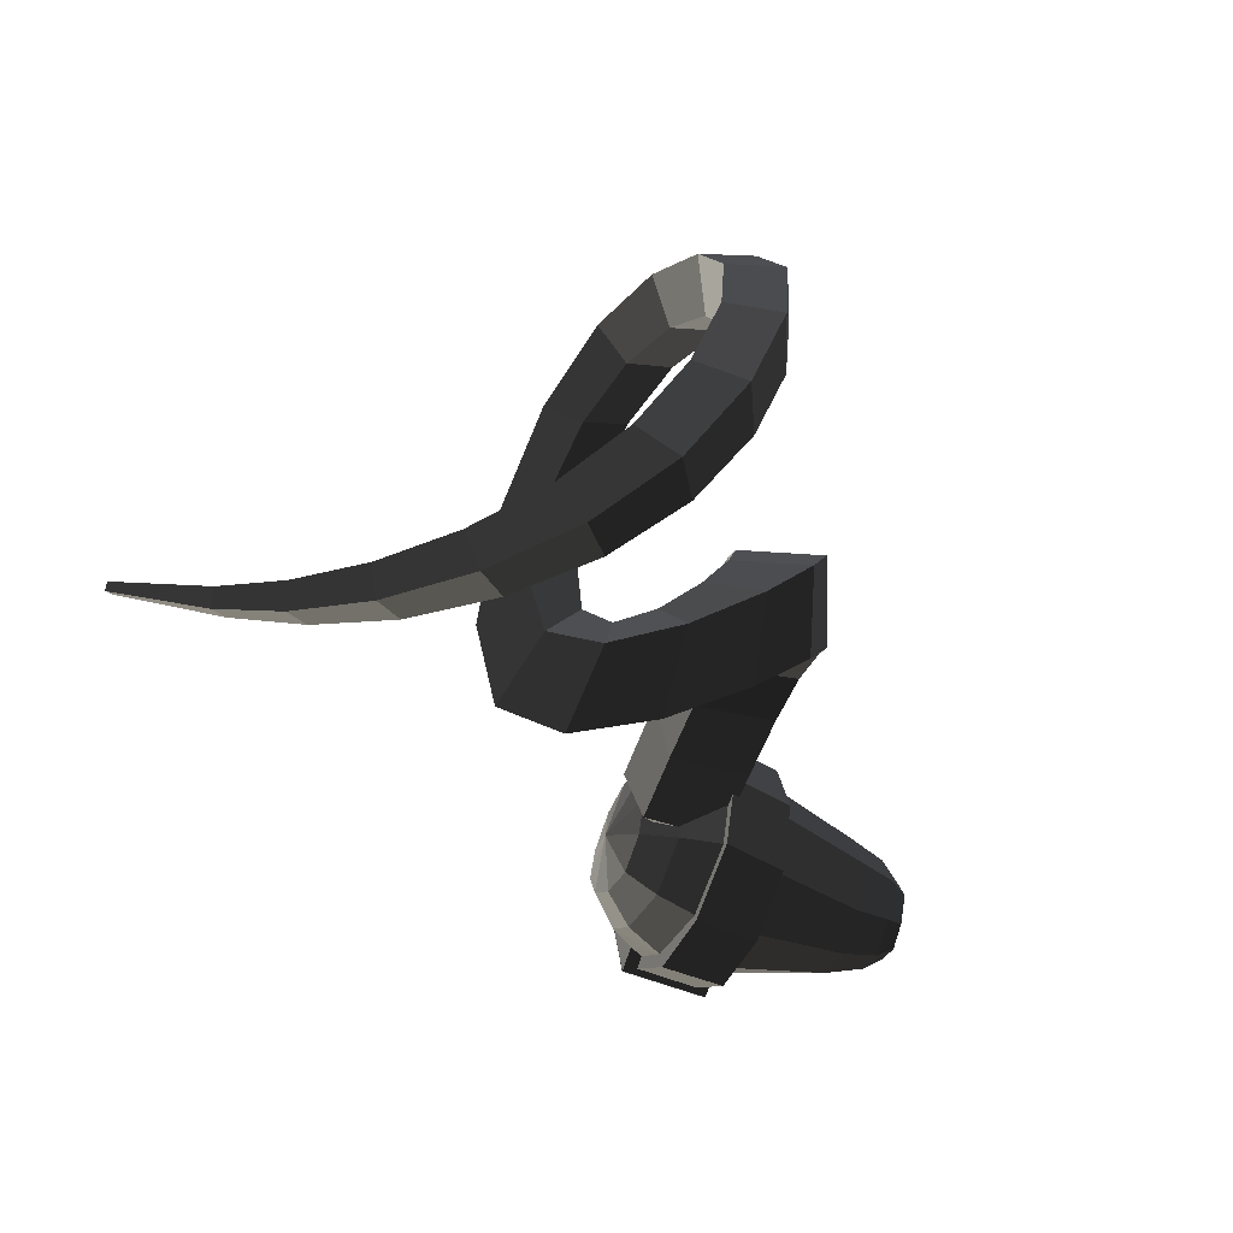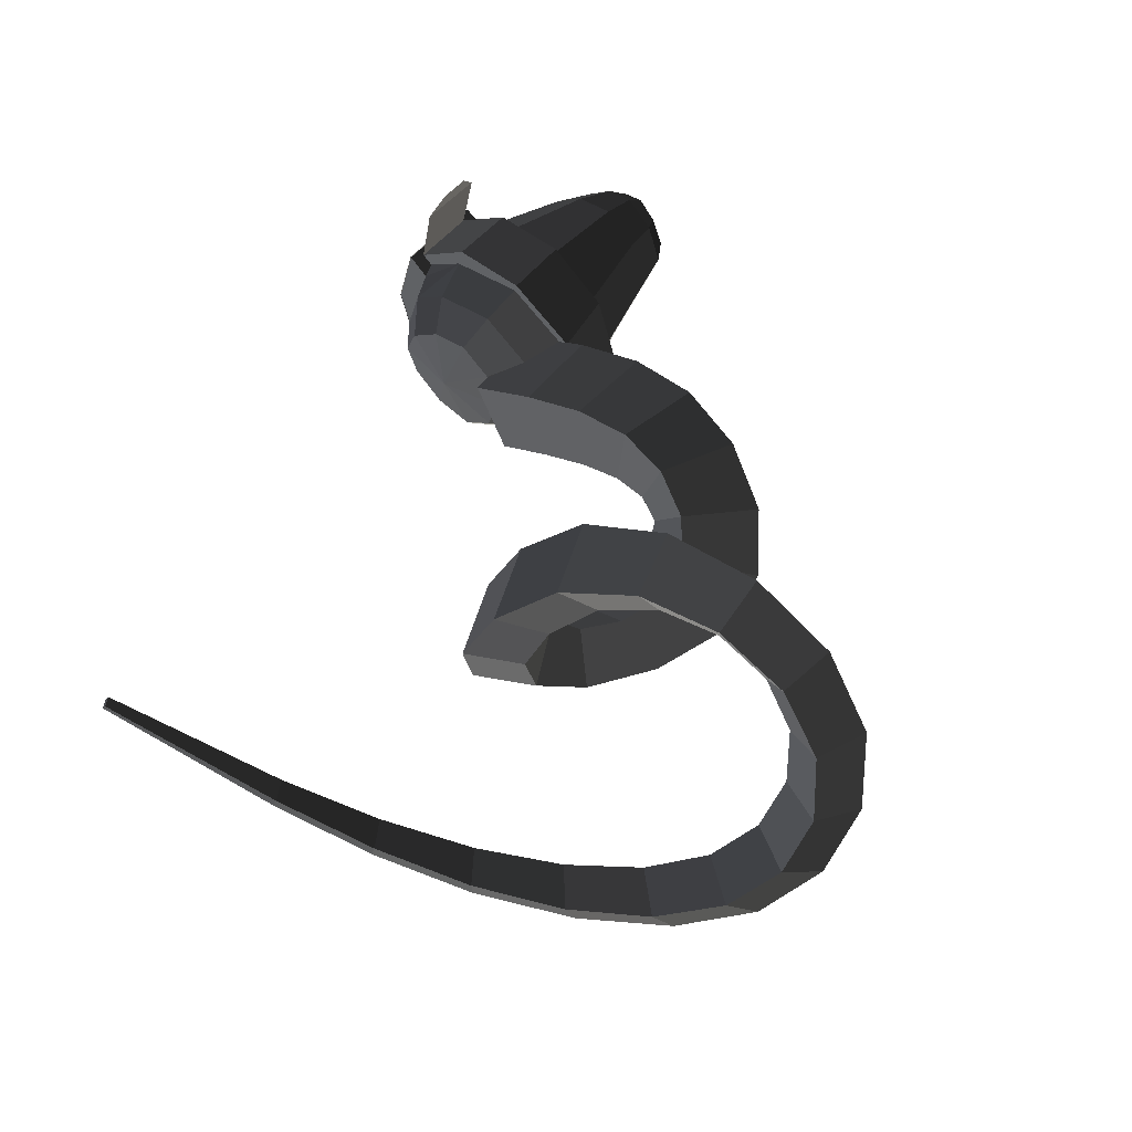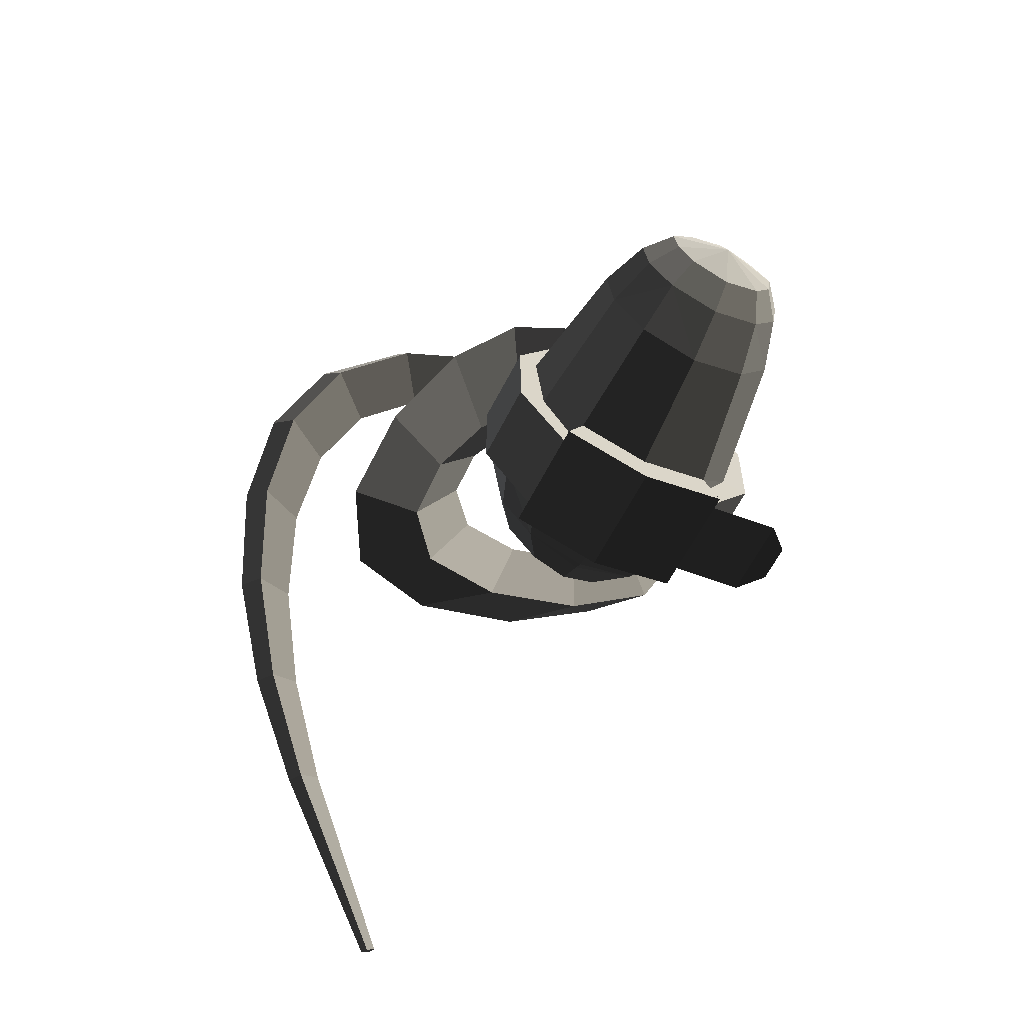
<metadata>
{"format":"obj","ext":"obj","renderer":"f3d","projection":"perspective","resolution":1024,"background":"white","views":[{"elev":-48.1,"azim":155.1,"up":"+Z"},{"elev":53.2,"azim":129.9,"up":"+Z"},{"elev":-61.3,"azim":-116.6,"up":"+Y"}]}
</metadata>
<code>
v 0.3132 -0.1067 -0.0591
v 0.3132 -0.0408 -0.1107
v 0.339 0 0
v 0.339 0 0
v 0.3132 0.0408 -0.1255
v 0.3132 0.0408 -0.1255
v 0.3132 0.1067 -0.0775
v 0.3132 0.1067 -0.0775
v 0.3132 0.1319 0
v 0.3132 0.1319 0
v 0.3132 0.1067 0.0775
v 0.3132 0.1067 0.0775
v 0.3132 0.0408 0.1255
v 0.3132 0.0408 0.1255
v 0.3132 -0.0408 0.1107
v 0.3132 -0.0408 0.1107
v 0.3132 -0.1067 0.0591
v 0.3132 -0.1067 0.0591
v 0.3132 -0.1319 0
v 0.3132 -0.1319 0
v 0.3132 -0.1067 -0.0591
v 0.3132 -0.1067 -0.0591
v 0.2508 -0.1513 -0.0998
v 0.2664 -0.1703 0
v 0.2508 -0.183 0
v 0.2508 -0.183 0
v 0.2508 -0.1513 0.0998
v 0.2508 -0.1513 0.0998
v 0.3132 -0.1067 0.0591
v 0.3132 -0.1319 0
v 0.2508 -0.0759 0.155
v 0.3132 -0.0408 0.1107
v 0.1731 -0.0937 0.1847
v 0.1731 -0.0937 0.1847
v 0.2016 -0.1698 0.1169
v 0.2016 -0.1698 0.1169
v 0.1731 -0.1785 0.1247
v 0.1731 -0.1785 0.1247
v 0.173 -0.2009 0.1406
v 0.173 -0.0833 0.2275
v 0.2016 -0.1698 0.1169
v 0.2014 -0.2123 0.1481
v 0.0087 -0.2151 0.1482
v 0.0351 -0.2037 0.1407
v 0.0351 -0.084 0.2276
v 0.173 -0.0833 0.2275
v 0.0351 0.0688 0.2276
v 0.173 0.0739 0.2275
v 0.1731 0.068 0.2094
v 0.1731 -0.0937 0.1847
v 0.2508 0.0571 0.1757
v 0.2508 -0.0759 0.155
v 0.3132 0.0408 0.1255
v 0.3132 -0.0408 0.1107
v 0.2508 0.161 0.1086
v 0.3132 0.1067 0.0775
v 0.2508 0.1963 0
v 0.3132 0.1319 0
v 0.2508 0.161 -0.1086
v 0.3132 0.1067 -0.0775
v 0.2508 0.0571 -0.1757
v 0.3132 0.0408 -0.1255
v 0.2508 -0.0759 -0.155
v 0.3132 -0.0408 -0.1107
v 0.2508 -0.1513 -0.0998
v 0.3132 -0.1067 -0.0591
v 0.1731 -0.0937 -0.1847
v 0.1731 -0.0937 -0.1847
v 0.2016 -0.1698 -0.1169
v 0.2016 -0.1698 -0.1169
v 0.1731 -0.1785 -0.1247
v 0.1731 -0.1785 -0.1247
v 0.173 -0.2009 -0.1406
v 0.2014 -0.2123 -0.1481
v 0.1731 -0.0937 -0.1847
v 0.173 -0.0833 -0.2275
v 0.0351 -0.084 -0.2276
v 0.0351 -0.2037 -0.1407
v 0.0087 -0.2151 -0.1482
v 0.2014 -0.2123 -0.1481
v 0.035 -0.1755 -0.123
v 0.0086 -0.1683 -0.1195
v 0.035 -0.0797 -0.1818
v 0.035 -0.0797 -0.1818
v 0.0351 -0.2037 -0.1407
v 0.0351 -0.084 -0.2276
v 0.0351 0.0688 -0.2276
v 0.035 0.053 -0.1959
v 0.173 -0.0833 -0.2275
v 0.173 0.0739 -0.2275
v 0.1731 -0.0937 -0.1847
v 0.1731 0.068 -0.2094
v 0.2508 -0.0759 -0.155
v 0.2508 0.0571 -0.1757
v 0.2508 0.161 -0.1086
v 0.1731 0.2009 -0.1294
v 0.173 0.216 -0.1406
v 0.173 0.0739 -0.2275
v 0.0351 0.1918 -0.1407
v 0.0351 0.0688 -0.2276
v 0.035 0.1642 -0.1211
v 0.035 0.053 -0.1959
v -0.1788 0.1127 -0.1008
v -0.1788 0.043 -0.1631
v -0.1788 -0.0388 -0.1513
v 0.035 -0.0797 -0.1818
v -0.1788 -0.1102 -0.0965
v 0.0086 -0.1683 -0.1195
v -0.2612 -0.0743 -0.0827
v -0.2612 -0.0743 -0.0827
v -0.1788 -0.144 0
v -0.1788 -0.144 0
v -0.2612 -0.1036 0
v -0.2612 -0.1036 0
v -0.2612 -0.0743 0.0827
v -0.2612 -0.0743 0.0827
v -0.1788 -0.1102 0.0965
v -0.1788 -0.1102 0.0965
v -0.1788 -0.0388 0.1513
v -0.1788 -0.0388 0.1513
v -0.2612 -0.0207 0.1247
v -0.2612 -0.0207 0.1247
v -0.2612 0.0383 0.1343
v -0.1788 0.043 0.1631
v -0.2612 0.0967 0.083
v -0.1788 0.1127 0.1008
v -0.2612 0.1277 0
v -0.1788 0.1492 0
v -0.2612 0.0967 -0.083
v -0.1788 0.1127 -0.1008
v -0.2612 0.0383 -0.1343
v -0.1788 0.043 -0.1631
v -0.2612 -0.0207 -0.1247
v -0.1788 -0.0388 -0.1513
v -0.2612 -0.0743 -0.0827
v -0.2612 -0.0743 -0.0827
v -0.3066 -0.0072 -0.09
v -0.3066 -0.0435 -0.0627
v -0.3283 0.0302 0
v -0.3283 0.0302 0
v -0.3066 -0.0691 0
v -0.3066 -0.0691 0
v -0.2612 -0.1036 0
v -0.2612 -0.0743 -0.0827
v -0.3066 -0.0435 0.0627
v -0.2612 -0.0743 0.0827
v -0.3283 0.0302 0
v -0.3283 0.0302 0
v -0.3066 -0.0072 0.09
v -0.3066 -0.0072 0.09
v -0.2612 -0.0207 0.1247
v -0.2612 -0.0743 0.0827
v -0.3066 0.0343 0.0969
v -0.2612 0.0383 0.1343
v -0.3283 0.0302 0
v -0.3283 0.0302 0
v -0.3066 0.0728 0.0599
v -0.3066 0.0728 0.0599
v -0.2612 0.0967 0.083
v -0.2612 0.0383 0.1343
v -0.3066 0.0984 0
v -0.2612 0.1277 0
v -0.3283 0.0302 0
v -0.3283 0.0302 0
v -0.3066 0.0728 -0.0599
v -0.3066 0.0728 -0.0599
v -0.2612 0.0967 -0.083
v -0.2612 0.1277 0
v -0.3066 0.0343 -0.0969
v -0.2612 0.0383 -0.1343
v -0.3283 0.0302 0
v -0.3283 0.0302 0
v -0.3066 -0.0072 -0.09
v -0.3066 -0.0072 -0.09
v -0.2612 -0.0207 -0.1247
v -0.2612 0.0383 -0.1343
v 0.1731 0.2009 0.1294
v 0.1731 0.068 0.2094
v 0.2508 0.161 0.1086
v 0.2508 0.0571 0.1757
v 0.1731 0.243 0
v 0.2508 0.1963 0
v 0.1731 0.2009 -0.1294
v 0.2508 0.161 -0.1086
v 0.173 0.2617 0
v 0.173 0.216 -0.1406
v 0.0351 0.2375 0
v 0.0351 0.1918 -0.1407
v 0.035 0.2067 0
v 0.035 0.1642 -0.1211
v -0.1788 0.1492 0
v -0.1788 0.1127 -0.1008
v 0.035 0.1642 0.1211
v -0.1788 0.1127 0.1008
v 0.035 0.053 0.1959
v -0.1788 0.043 0.1631
v 0.035 -0.0797 0.1818
v -0.1788 -0.0388 0.1513
v 0.0086 -0.1683 0.1195
v -0.1788 -0.1102 0.0965
v 0.035 -0.1755 0.123
v 0.035 -0.1755 0.123
v 0.0351 -0.2037 0.1407
v 0.0087 -0.2151 0.1482
v 0.035 -0.0797 0.1818
v 0.0351 -0.084 0.2276
v 0.035 0.053 0.1959
v 0.0351 0.0688 0.2276
v 0.035 0.1642 0.1211
v 0.0351 0.1918 0.1407
v 0.035 0.2067 0
v 0.0351 0.2375 0
v 0.173 0.2617 0
v 0.173 0.216 0.1406
v 0.1731 0.243 0
v 0.1731 0.2009 0.1294
v 0.1731 0.068 0.2094
v 0.173 0.0739 0.2275
v 0.0351 0.0688 0.2276
v 0.0351 0.1918 0.1407
v 0.0086 -0.1683 -0.1195
v 0.0086 -0.2012 0
v -0.1788 -0.1102 -0.0965
v -0.1788 -0.144 0
v -0.1788 -0.1102 0.0965
v 0.0086 -0.1683 0.1195
v 0.0087 -0.2151 0.1482
v 0.0087 -0.2559 0
v 0.0087 -0.2151 -0.1482
v 0.0086 -0.1683 -0.1195
v 0.2014 -0.2531 0
v 0.2014 -0.2123 -0.1481
v 0.0087 -0.2151 0.1482
v 0.2014 -0.2123 0.1481
v 0.2016 -0.1698 0.1169
v 0.2016 -0.2037 0
v 0.2016 -0.1698 -0.1169
v 0.2014 -0.2123 -0.1481
v 0.2508 -0.183 0
v 0.2508 -0.1513 -0.0998
v 0.2016 -0.1698 0.1169
v 0.2508 -0.1513 0.0998
v 0.0352 -0.1735 0.2771
v 0.0351 -0.2037 0.1407
v 0.1734 -0.1739 0.2767
v 0.173 -0.2009 0.1406
v 0.0723 -0.1623 0.3173
v 0.1361 -0.1614 0.3176
v 0.0087 -0.2573 0
v 0.0087 -0.2165 -0.1482
v 0.2014 -0.2545 0
v 0.2014 -0.2137 -0.1481
v 0.0087 -0.2165 0.1482
v 0.2014 -0.2137 0.1481
v 0.3326 0.1683 -0.092
v 0.3478 0.1094 0.0737
v 0.2532 0.0896 -0.018
v 0.2532 0.0896 -0.018
v 0.174 0.1051 0.089
v 0.174 0.1051 0.089
v 0.1588 0.1639 -0.0767
v 0.1588 0.1639 -0.0767
v 0.3326 0.1683 -0.092
v 0.3326 0.1683 -0.092
v 0.3307 0.287 -0.0312
v 0.1561 0.2894 -0.0136
v 0.1708 0.2555 0.1655
v 0.174 0.1051 0.089
v 0.3454 0.2531 0.1479
v 0.3478 0.1094 0.0737
v 0.3307 0.287 -0.0312
v 0.3326 0.1683 -0.092
v 0.3451 0.3925 0.2061
v 0.329 0.3937 0.0162
v 0.1555 0.408 0.0332
v 0.1561 0.2894 -0.0136
v 0.1717 0.4069 0.223
v 0.1708 0.2555 0.1655
v 0.3451 0.3925 0.2061
v 0.3454 0.2531 0.1479
v 0.1802 0.5524 0.2388
v 0.3495 0.5187 0.2305
v 0.3281 0.484 0.0407
v 0.329 0.3937 0.0162
v 0.1588 0.5177 0.049
v 0.1555 0.408 0.0332
v 0.1802 0.5524 0.2388
v 0.1717 0.4069 0.223
v 0.168 0.6155 0.0212
v 0.2002 0.6846 0.1927
v 0.3614 0.6226 0.2051
v 0.3495 0.5187 0.2305
v 0.3292 0.5536 0.0336
v 0.3281 0.484 0.0407
v 0.168 0.6155 0.0212
v 0.1588 0.5177 0.049
v 0.3393 0.5966 -0.0022
v 0.1936 0.6888 -0.0447
v 0.2382 0.7883 0.0956
v 0.2002 0.6846 0.1927
v 0.3838 0.6962 0.138
v 0.3614 0.6226 0.2051
v 0.3393 0.5966 -0.0022
v 0.3292 0.5536 0.0336
v 0.4203 0.7316 0.0525
v 0.3691 0.6063 -0.0566
v 0.2506 0.7187 -0.131
v 0.1936 0.6888 -0.0447
v 0.3018 0.8439 -0.0219
v 0.2382 0.7883 0.0956
v 0.4203 0.7316 0.0525
v 0.3838 0.6962 0.138
v 0.3988 0.8319 -0.1288
v 0.4741 0.7214 -0.0278
v 0.4295 0.5761 -0.1188
v 0.3691 0.6063 -0.0566
v 0.3542 0.6866 -0.2197
v 0.2506 0.7187 -0.131
v 0.3988 0.8319 -0.1288
v 0.3018 0.8439 -0.0219
v 0.4994 0.5996 -0.2877
v 0.5227 0.7578 -0.1997
v 0.5412 0.6726 -0.0819
v 0.4741 0.7214 -0.0278
v 0.5179 0.5145 -0.1699
v 0.4295 0.5761 -0.1188
v 0.4994 0.5996 -0.2877
v 0.3542 0.6866 -0.2197
v 0.6112 0.4536 -0.1781
v 0.6503 0.5047 -0.3033
v 0.6456 0.6659 -0.2174
v 0.5227 0.7578 -0.1997
v 0.6065 0.6147 -0.0922
v 0.5412 0.6726 -0.0819
v 0.6112 0.4536 -0.1781
v 0.5179 0.5145 -0.1699
v 0.6536 0.5791 -0.0415
v 0.6848 0.4275 -0.11
v 0.7685 0.4522 -0.2341
v 0.6503 0.5047 -0.3033
v 0.7373 0.6038 -0.1656
v 0.6456 0.6659 -0.2174
v 0.6536 0.5791 -0.0415
v 0.6065 0.6147 -0.0922
v 0.7759 0.6078 -0.0396
v 0.6705 0.5906 0.0759
v 0.7196 0.4627 0.0501
v 0.6848 0.4275 -0.11
v 0.825 0.4798 -0.0654
v 0.7685 0.4522 -0.2341
v 0.7759 0.6078 -0.0396
v 0.7373 0.6038 -0.1656
v 0.8298 0.5762 0.1478
v 0.7714 0.6694 0.1188
v 0.6613 0.6481 0.2205
v 0.6705 0.5906 0.0759
v 0.7197 0.5549 0.2495
v 0.7196 0.4627 0.0501
v 0.8298 0.5762 0.1478
v 0.825 0.4798 -0.0654
v 0.6951 0.6922 0.4181
v 0.8023 0.7173 0.3327
v 0.7415 0.769 0.256
v 0.7714 0.6694 0.1188
v 0.6342 0.7439 0.3413
v 0.6613 0.6481 0.2205
v 0.6951 0.6922 0.4181
v 0.7197 0.5549 0.2495
v 0.5979 0.8695 0.3907
v 0.6557 0.8618 0.4907
v 0.7617 0.8791 0.4218
v 0.8023 0.7173 0.3327
v 0.7038 0.8868 0.3218
v 0.7415 0.769 0.256
v 0.5979 0.8695 0.3907
v 0.6342 0.7439 0.3413
v 0.6698 1.004 0.3079
v 0.5622 1.006 0.3592
v 0.6145 1.04 0.4564
v 0.6557 0.8618 0.4907
v 0.7221 1.039 0.4051
v 0.7617 0.8791 0.4218
v 0.6698 1.004 0.3079
v 0.7038 0.8868 0.3218
v 0.6947 1.174 0.3096
v 0.6473 1.105 0.2321
v 0.5382 1.127 0.262
v 0.5622 1.006 0.3592
v 0.5856 1.197 0.3395
v 0.6145 1.04 0.4564
v 0.6947 1.174 0.3096
v 0.7221 1.039 0.4051
v 0.5835 1.301 0.1649
v 0.6904 1.262 0.1632
v 0.6441 1.169 0.1132
v 0.6473 1.105 0.2321
v 0.5372 1.209 0.1149
v 0.5382 1.127 0.262
v 0.5835 1.301 0.1649
v 0.5856 1.197 0.3395
v 0.565 1.235 -0.0597
v 0.6151 1.337 -0.0378
v 0.7147 1.29 -0.0055
v 0.6904 1.262 0.1632
v 0.6646 1.189 -0.0274
v 0.6441 1.169 0.1132
v 0.565 1.235 -0.0597
v 0.5372 1.209 0.1149
v 0.7079 1.165 -0.1643
v 0.6204 1.209 -0.2288
v 0.6768 1.308 -0.2315
v 0.6151 1.337 -0.0378
v 0.7642 1.264 -0.167
v 0.7147 1.29 -0.0055
v 0.7079 1.165 -0.1643
v 0.6646 1.189 -0.0274
v 0.8352 1.188 -0.2917
v 0.7728 1.098 -0.2714
v 0.7011 1.132 -0.3584
v 0.6204 1.209 -0.2288
v 0.7635 1.222 -0.3787
v 0.6768 1.308 -0.2315
v 0.8352 1.188 -0.2917
v 0.7642 1.264 -0.167
v 0.8696 1.088 -0.4502
v 0.923 1.07 -0.3561
v 0.8572 0.9937 -0.3279
v 0.7728 1.098 -0.2714
v 0.8038 1.012 -0.422
v 0.7011 1.132 -0.3584
v 0.8696 1.088 -0.4502
v 0.7635 1.222 -0.3787
v 0.9204 0.8603 -0.422
v 0.9858 0.92 -0.4505
v 1.021 0.9202 -0.3621
v 0.923 1.07 -0.3561
v 0.9554 0.8604 -0.3336
v 0.8572 0.9937 -0.3279
v 0.9204 0.8603 -0.422
v 0.8038 1.012 -0.422
v 1.061 0.7091 -0.2935
v 1.041 0.6945 -0.3682
v 1.102 0.7381 -0.3924
v 0.9858 0.92 -0.4505
v 1.121 0.7527 -0.3178
v 1.021 0.9202 -0.3621
v 1.061 0.7091 -0.2935
v 0.9554 0.8604 -0.3336
v 1.217 0.5799 -0.2314
v 1.167 0.5501 -0.213
v 1.158 0.5294 -0.2705
v 1.041 0.6945 -0.3682
v 1.209 0.5591 -0.2889
v 1.102 0.7381 -0.3924
v 1.217 0.5799 -0.2314
v 1.121 0.7527 -0.3178
v 1.305 0.388 -0.1532
v 1.308 0.4073 -0.1132
v 1.271 0.3884 -0.1005
v 1.167 0.5501 -0.213
v 1.268 0.3691 -0.1405
v 1.158 0.5294 -0.2705
v 1.305 0.388 -0.1532
v 1.209 0.5591 -0.2889
v 1.439 0.1049 0.1127
v 1.456 0.1125 0.1075
v 1.456 0.123 0.1244
v 1.308 0.4073 -0.1132
v 1.439 0.1154 0.1297
v 1.271 0.3884 -0.1005
v 1.439 0.1049 0.1127
v 1.268 0.3691 -0.1405
v 1.456 0.123 0.1244
v 1.456 0.1125 0.1075
g Group_001
f 1 2 3
f 3 2 5
f 3 5 7
f 3 7 9
f 3 9 11
f 3 11 13
f 3 13 15
f 3 15 17
f 3 17 19
f 3 19 21
f 21 19 24 23
f 23 24 25
f 25 24 27
f 27 24 30 29
f 27 29 32 31
f 27 31 33
f 27 33 35
f 35 33 37
f 37 33 40 39
f 37 39 42 41
f 42 39 44 43
f 44 39 46 45
f 45 46 48 47
f 48 46 50 49
f 49 50 52 51
f 51 52 54 53
f 51 53 56 55
f 55 56 58 57
f 57 58 60 59
f 59 60 62 61
f 61 62 64 63
f 63 64 66 65
f 63 65 67
f 67 65 69
f 67 69 71
f 71 69 74 73
f 71 73 76 75
f 76 73 78 77
f 78 73 80 79
f 78 79 82 81
f 81 82 83
f 81 83 86 85
f 86 83 88 87
f 86 87 90 89
f 89 90 92 91
f 91 92 94 93
f 94 92 96 95
f 96 92 98 97
f 97 98 100 99
f 99 100 102 101
f 101 102 104 103
f 104 102 106 105
f 105 106 108 107
f 105 107 109
f 109 107 111
f 109 111 113
f 113 111 115
f 115 111 117
f 115 117 119
f 115 119 121
f 121 119 124 123
f 123 124 126 125
f 125 126 128 127
f 127 128 130 129
f 129 130 132 131
f 131 132 134 133
f 133 134 135
f 133 135 138 137
f 137 138 139
f 139 138 141
f 141 138 144 143
f 141 143 146 145
f 141 145 147
f 147 145 149
f 149 145 152 151
f 149 151 154 153
f 149 153 155
f 155 153 157
f 157 153 160 159
f 157 159 162 161
f 157 161 163
f 163 161 165
f 165 161 168 167
f 165 167 170 169
f 165 169 171
f 171 169 173
f 173 169 176 175
g Group_002
f 177 178 180 179
f 177 179 182 181
f 181 182 184 183
f 181 183 186 185
f 185 186 188 187
f 187 188 190 189
f 189 190 192 191
f 189 191 194 193
f 193 194 196 195
f 195 196 198 197
f 197 198 200 199
f 197 199 201
f 201 199 204 203
f 201 203 206 205
f 205 206 208 207
f 207 208 210 209
f 209 210 212 211
f 212 210 214 213
f 213 214 216 215
f 216 214 218 217
f 218 214 220 219
g Group_003
f 221 222 224 223
f 224 222 226 225
f 226 222 228 227
f 228 222 230 229
f 228 229 232 231
f 228 231 234 233
f 234 231 236 235
f 236 231 238 237
f 236 237 240 239
f 236 239 242 241
g Group_004
f 243 244 246 245
f 243 245 248 247
g Group_005
f 249 250 252 251
f 249 251 254 253
g Group_006
f 255 256 257
f 257 256 259
f 257 259 261
f 257 261 263
f 263 261 266 265
f 266 261 268 267
f 267 268 270 269
f 269 270 272 271
f 269 271 274 273
f 274 271 276 275
f 275 276 278 277
f 277 278 280 279
f 277 279 282 281
f 282 279 284 283
f 283 284 286 285
f 285 286 288 287
f 285 287 290 289
f 290 287 292 291
f 291 292 294 293
f 293 294 296 295
f 293 295 298 297
f 298 295 300 299
f 299 300 302 301
f 301 302 304 303
f 301 303 306 305
f 306 303 308 307
f 307 308 310 309
f 309 310 312 311
f 309 311 314 313
f 314 311 316 315
f 315 316 318 317
f 317 318 320 319
f 317 319 322 321
f 322 319 324 323
f 323 324 326 325
f 325 326 328 327
f 325 327 330 329
f 330 327 332 331
f 331 332 334 333
f 333 334 336 335
f 333 335 338 337
f 338 335 340 339
f 339 340 342 341
f 341 342 344 343
f 341 343 346 345
f 346 343 348 347
f 347 348 350 349
f 349 350 352 351
f 349 351 354 353
f 354 351 356 355
f 355 356 358 357
f 357 358 360 359
f 357 359 362 361
f 362 359 364 363
f 363 364 366 365
f 365 366 368 367
f 365 367 370 369
f 370 367 372 371
f 371 372 374 373
f 373 374 376 375
f 373 375 378 377
f 378 375 380 379
f 379 380 382 381
f 381 382 384 383
f 381 383 386 385
f 386 383 388 387
f 387 388 390 389
f 389 390 392 391
f 389 391 394 393
f 394 391 396 395
f 395 396 398 397
f 397 398 400 399
f 397 399 402 401
f 402 399 404 403
f 403 404 406 405
f 405 406 408 407
f 405 407 410 409
f 410 407 412 411
f 411 412 414 413
f 413 414 416 415
f 413 415 418 417
f 418 415 420 419
f 419 420 422 421
f 421 422 424 423
f 421 423 426 425
f 426 423 428 427
f 427 428 430 429
f 429 430 432 431
f 429 431 434 433
f 434 431 436 435
f 435 436 438 437
f 437 438 440 439
f 437 439 442 441
f 442 439 444 443
f 443 444 446 445
f 445 446 448 447
f 445 447 450 449
f 450 447 452 451
f 451 452 454 453
f 453 454 456 455
f 453 455 458 457
f 458 455 460 459
f 459 460 462 461
f 461 462 464 463
f 461 463 466 465
f 466 463 468 467
f 467 468 470 469
f 469 470 472 471
f 469 471 474 473

</code>
